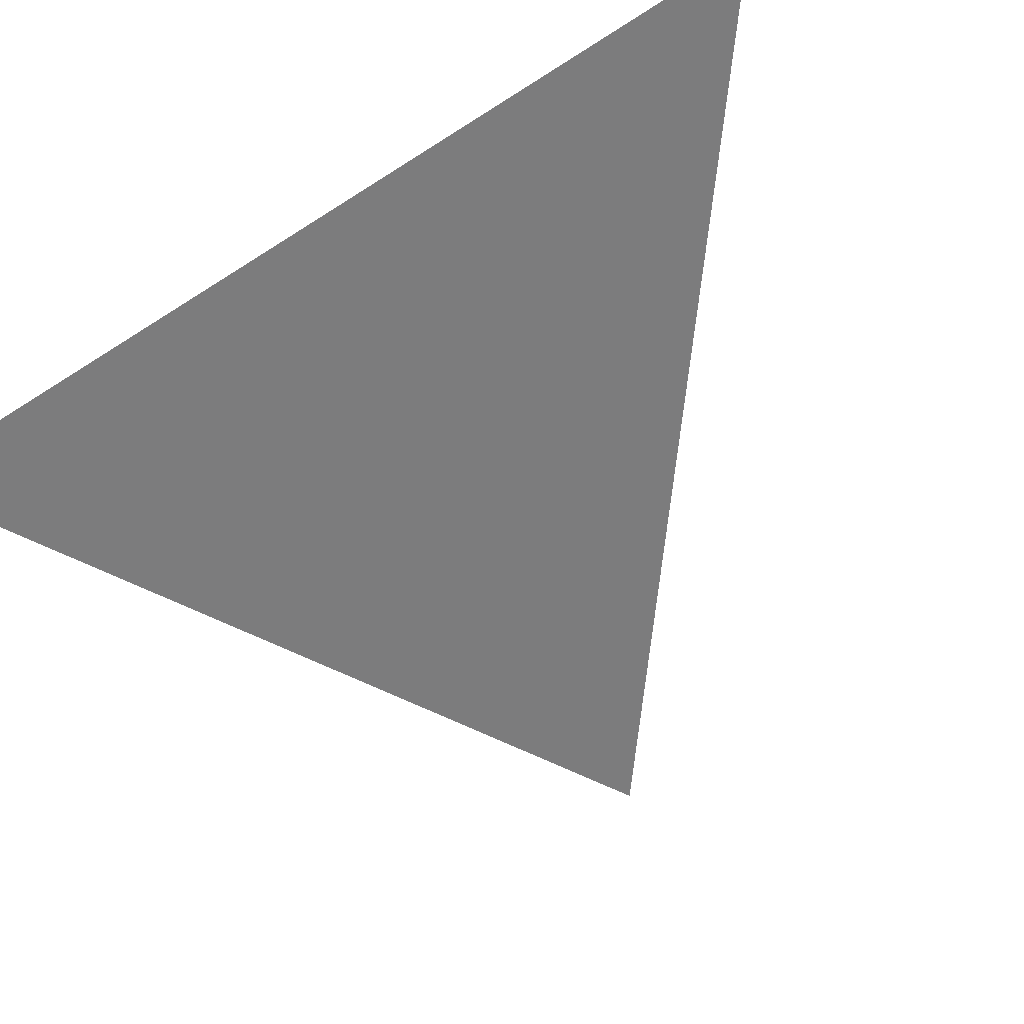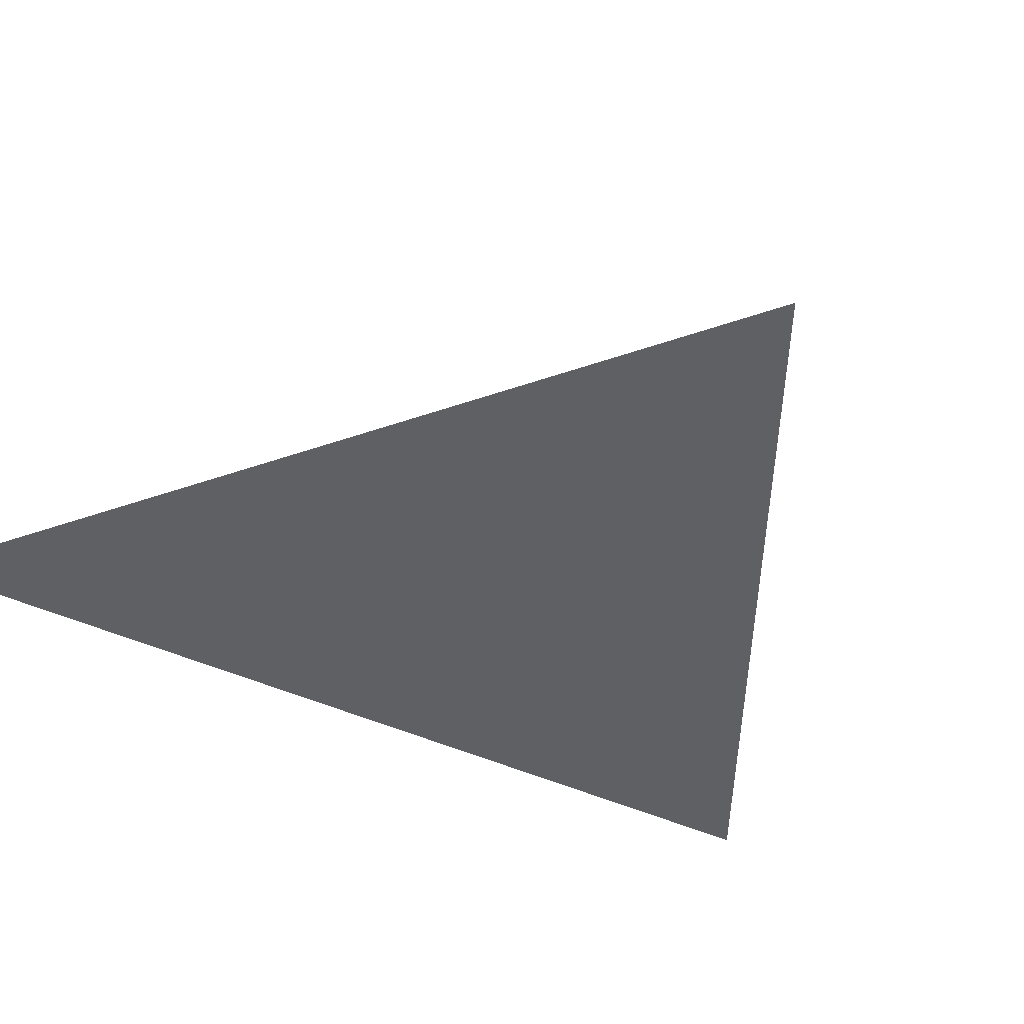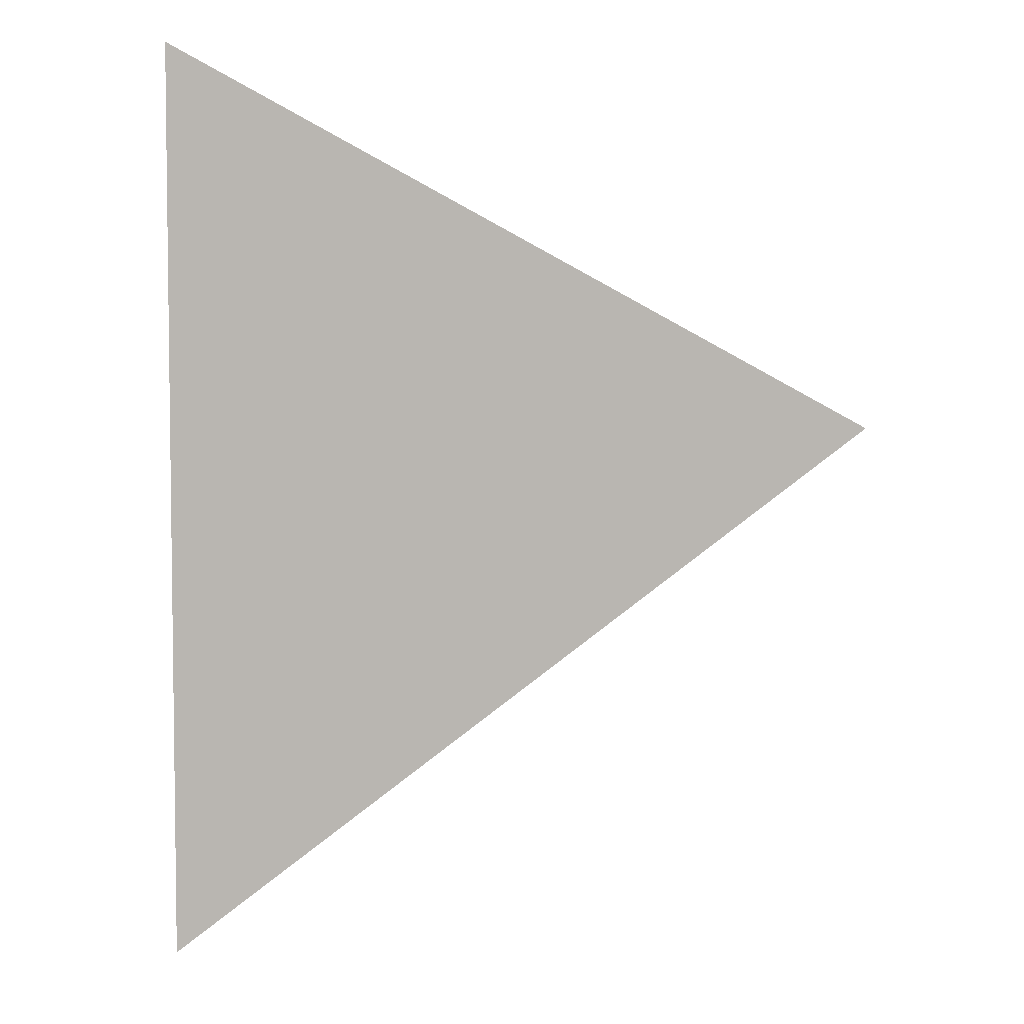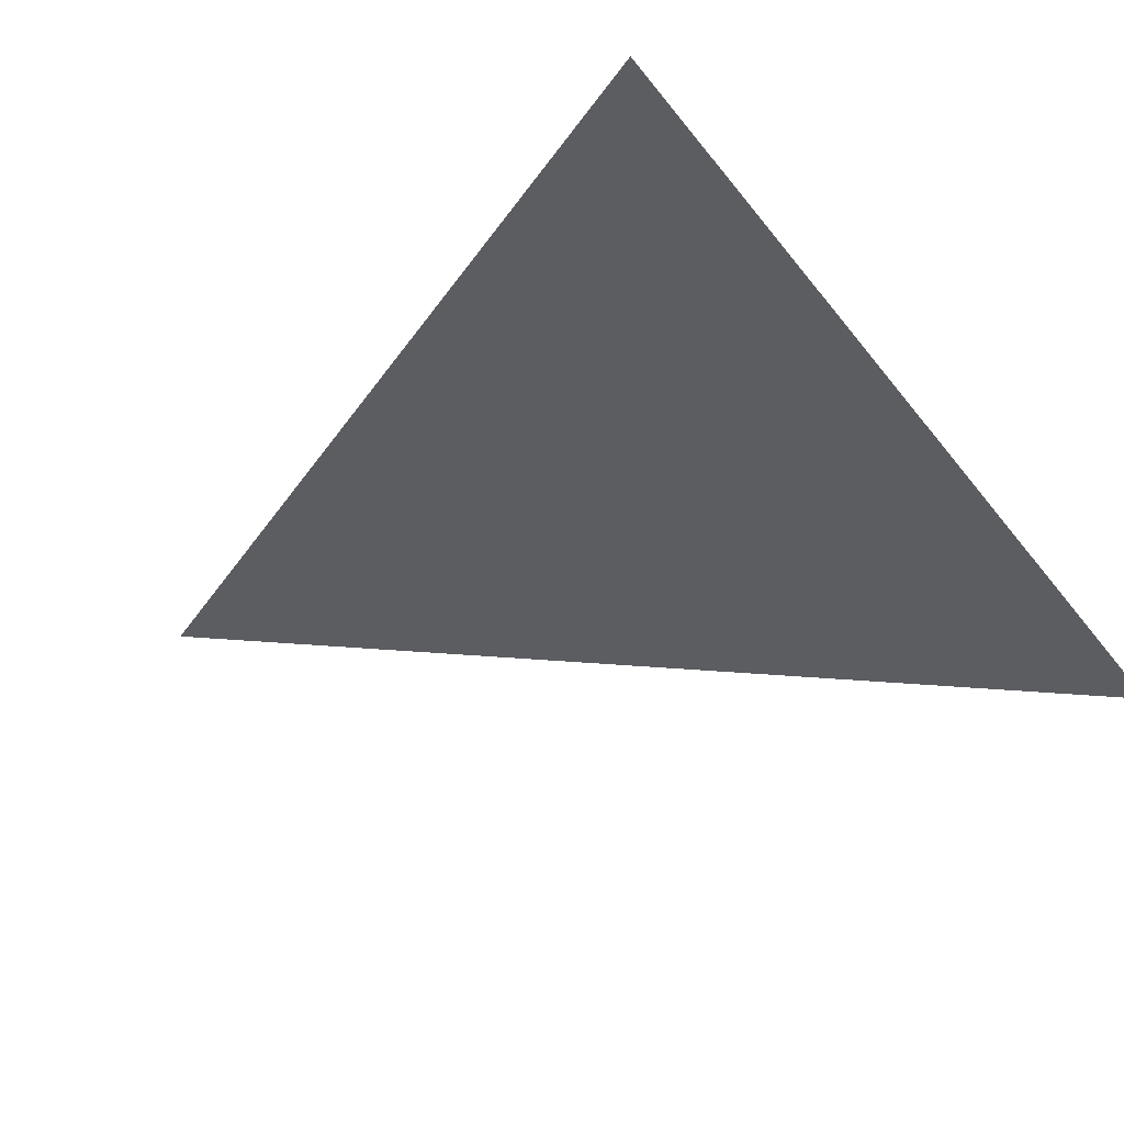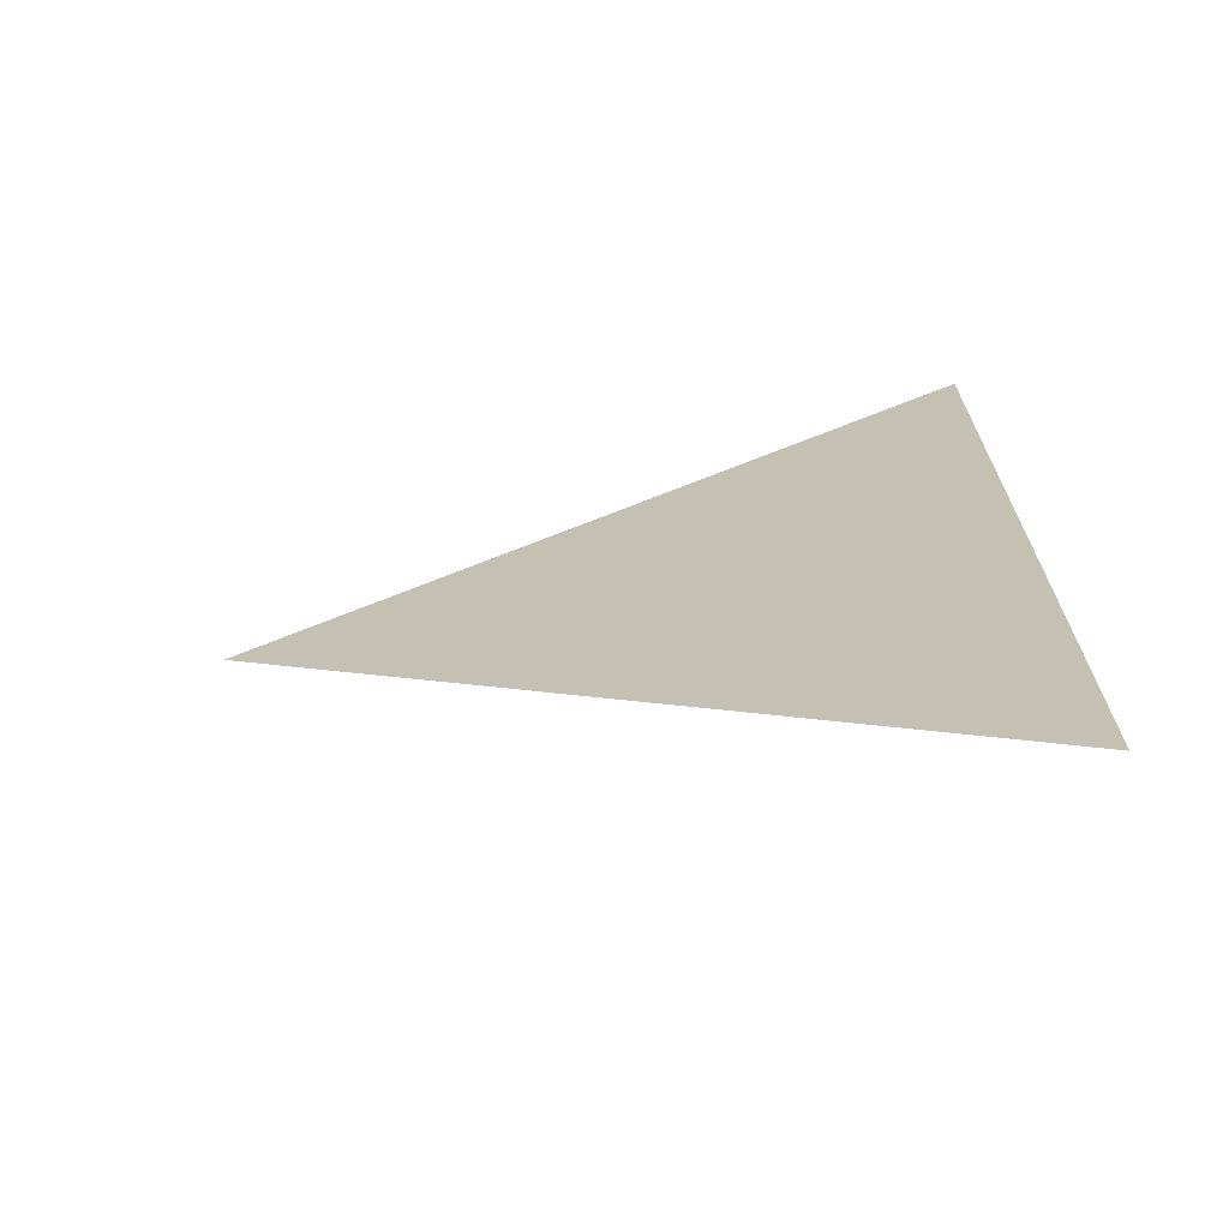
<metadata>
{"format":"obj","ext":"obj","renderer":"f3d","projection":"perspective","resolution":1024,"background":"white","views":[{"elev":-58.8,"azim":-56.6,"up":"+Z"},{"elev":-43.7,"azim":60.8,"up":"+Z"},{"elev":7.2,"azim":4.4,"up":"+Y"},{"elev":-37.1,"azim":-148.2,"up":"+Z"},{"elev":-69.9,"azim":-167.8,"up":"+Y"}]}
</metadata>
<code>
g SM_VFX_Glass_Shard_3
v -0.5462 -1.11 9.313e-09
v -0.5332 0.932 0
v 0.9889 0.1008 -1.863e-09
g SM_VFX_Glass_Shard_3_0
f 3 2 1

</code>
